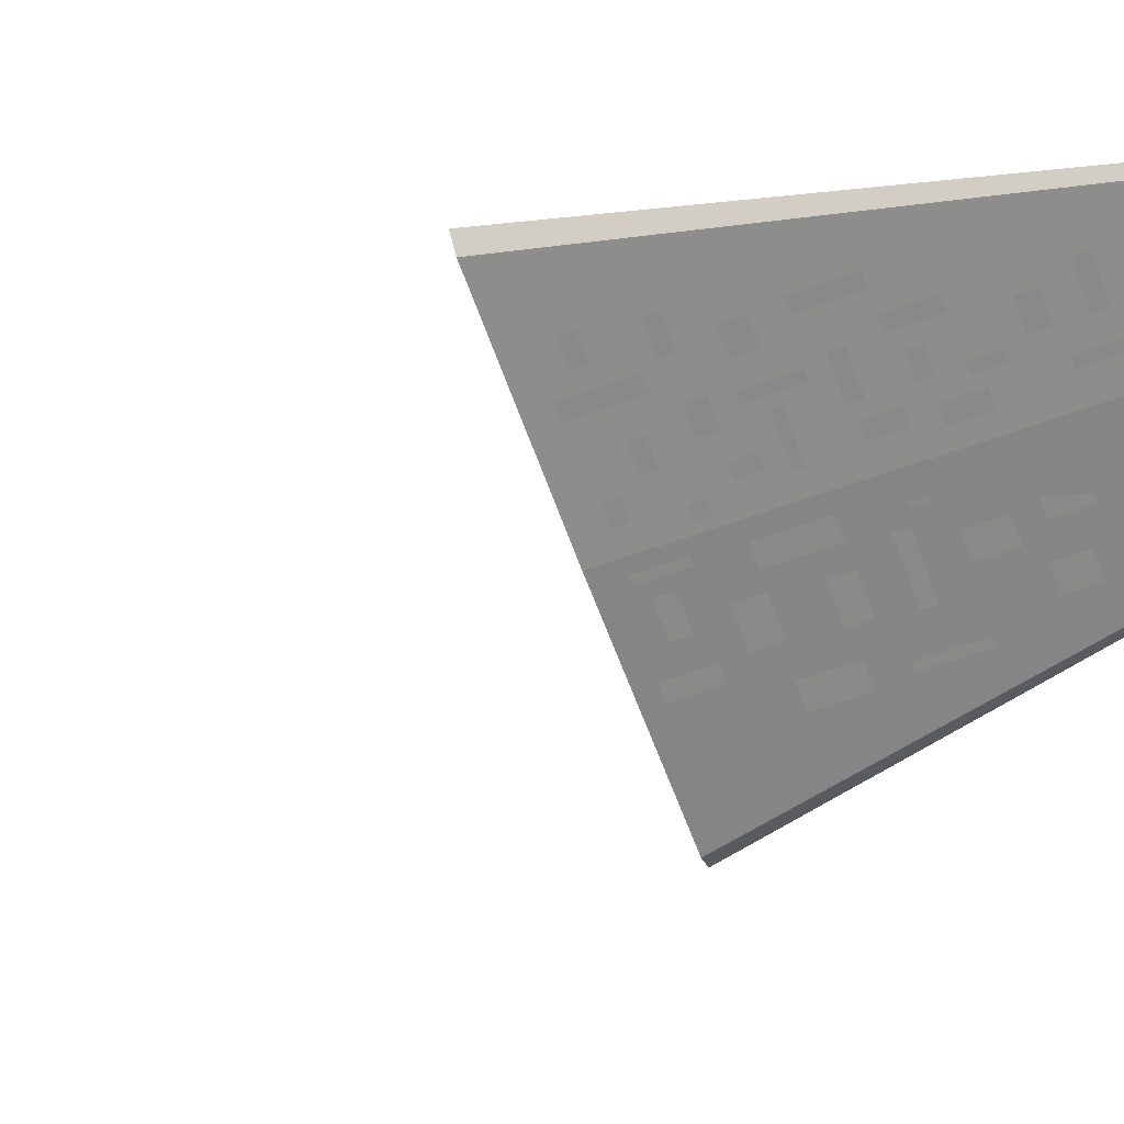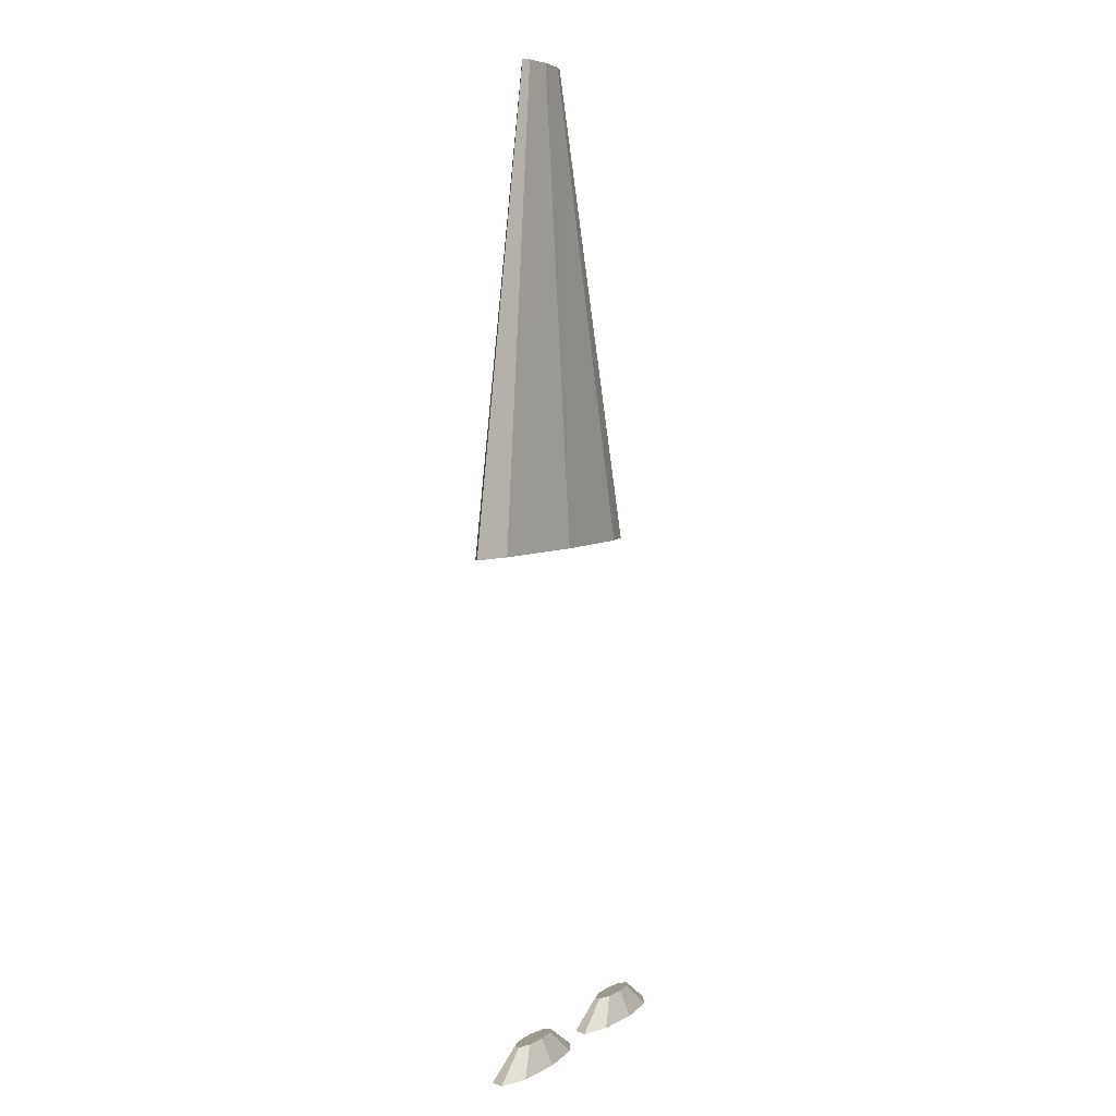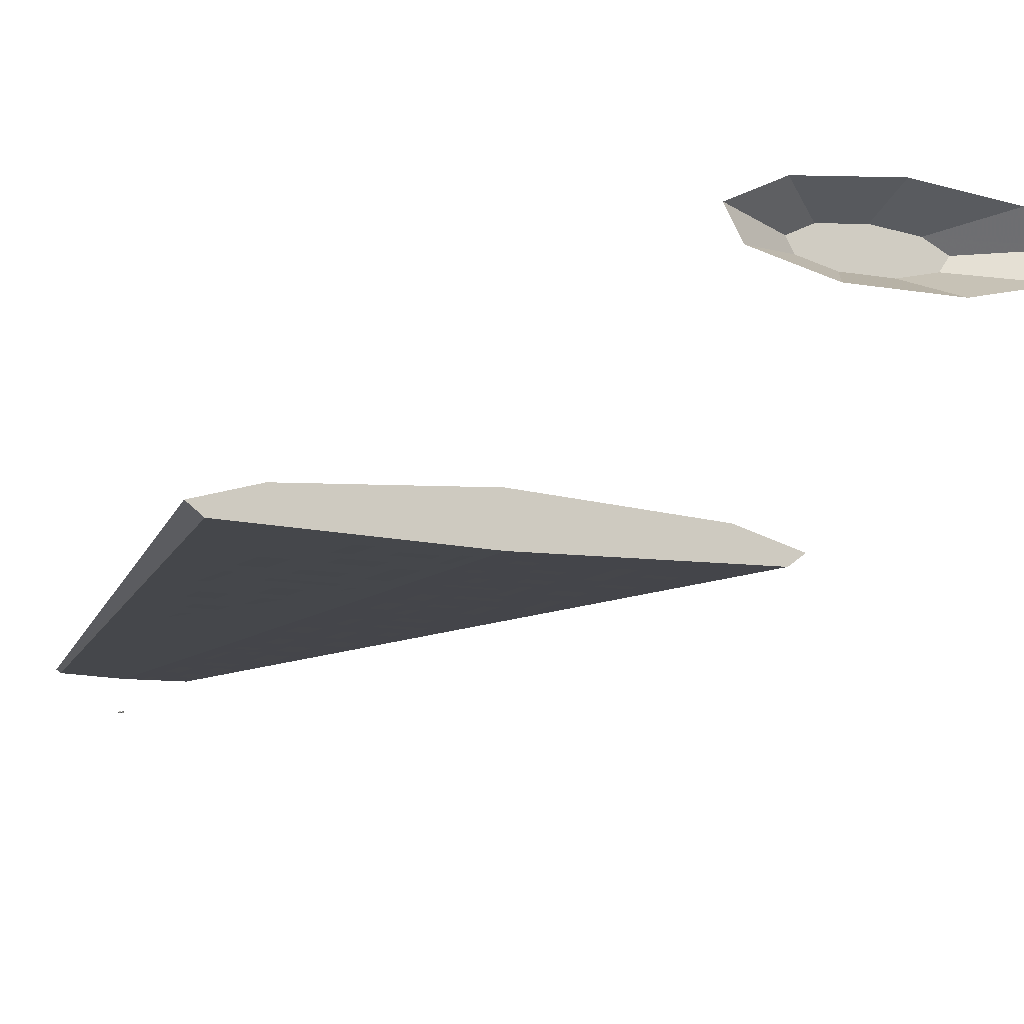
<metadata>
{"format":"obj","ext":"obj","renderer":"f3d","projection":"perspective","resolution":1024,"background":"white","views":[{"elev":-64.1,"azim":-70.0,"up":"+Y"},{"elev":5.2,"azim":118.6,"up":"+Z"},{"elev":-8.9,"azim":154.4,"up":"+Y"}]}
</metadata>
<code>
o "s01"
v 0.2891 -2.633 -26.51
v 0.332 -2.562 -26.51
v 0.3594 -2.465 -26.51
v 0.3594 -2.363 -26.51
v 0.3281 -2.262 -26.51
v 0.2852 -2.195 -26.51
v 0.3164 -2.363 -26.51
v 0.3164 -2.465 -26.51
v 0.3711 -2.684 -26.87
v 0.4531 -2.602 -26.87
v 0.5078 -2.473 -26.87
v 0.5039 -2.348 -26.87
v 0.4492 -2.223 -26.87
v 0.3672 -2.141 -26.87
v 0.4219 -2.348 -26.87
v 0.4258 -2.477 -26.87
v 0.5078 -2.773 -27.47
v 0.5938 -2.664 -27.47
v 0.6523 -2.492 -27.47
v 0.6523 -2.324 -27.47
v 0.5898 -2.16 -27.47
v 0.5039 -2.047 -27.47
v 0.5625 -2.328 -27.47
v 0.5664 -2.496 -27.47
v 0.5078 -2.773 -27.89
v 0.5938 -2.664 -27.89
v 0.6523 -2.492 -27.89
v 0.6523 -2.324 -27.89
v 0.5898 -2.16 -27.89
v 0.5039 -2.047 -27.89
v 0.5625 -2.328 -27.89
v 0.5664 -2.496 -27.89
v 0.3711 -2.73 -28.25
v 0.4531 -2.633 -28.25
v 0.5078 -2.484 -28.25
v 0.5039 -2.34 -28.25
v 0.4492 -2.191 -28.25
v 0.3672 -2.094 -28.25
v 0.4219 -2.34 -28.25
v 0.4258 -2.484 -28.25
v 0.2891 -2.703 -28.47
v 0.332 -2.613 -28.47
v 0.3594 -2.48 -28.47
v 0.3594 -2.344 -28.47
v 0.3281 -2.211 -28.47
v 0.2852 -2.121 -28.47
v 0.3164 -2.348 -28.47
v 0.3164 -2.48 -28.47
v -0.02734 -2.473 -28.2
v -0.1133 -2.512 -28.2
v -0.293 -2.516 -28.2
v -0.3828 -2.477 -28.2
v -0.3828 -2.402 -28.2
v -0.293 -2.363 -28.2
v -0.1172 -2.359 -28.2
v -0.02734 -2.398 -28.2
v 0.207 -2.512 -28
v 0 -2.59 -28
v -0.4102 -2.59 -28
v -0.6172 -2.516 -28
v -0.6211 -2.363 -28
v -0.4141 -2.285 -28
v 0 -2.281 -28
v 0.207 -2.355 -28
v 0.207 -2.512 -27.71
v 0 -2.59 -27.71
v -0.4102 -2.59 -27.71
v -0.6172 -2.516 -27.71
v -0.6211 -2.363 -27.71
v -0.4141 -2.285 -27.71
v 0 -2.281 -27.71
v 0.207 -2.355 -27.71
v 0.03125 -2.477 -27.02
v -0.08594 -2.512 -27.02
v -0.3203 -2.516 -27.02
v -0.4414 -2.48 -27.02
v -0.3242 -2.438 -27.02
v -0.08594 -2.438 -27.02
v -0.6992 -2.641 -26.51
v -0.7461 -2.574 -26.51
v -0.7734 -2.473 -26.51
v -0.7773 -2.371 -26.51
v -0.7461 -2.27 -26.51
v -0.7031 -2.203 -26.51
v -0.7305 -2.371 -26.51
v -0.7305 -2.473 -26.51
v -0.7812 -2.695 -26.87
v -0.8633 -2.613 -26.87
v -0.9219 -2.488 -26.87
v -0.9219 -2.359 -26.87
v -0.8672 -2.234 -26.87
v -0.7852 -2.148 -26.87
v -0.8398 -2.359 -26.87
v -0.8398 -2.484 -26.87
v -0.918 -2.789 -27.47
v -1.008 -2.676 -27.47
v -1.066 -2.508 -27.47
v -1.066 -2.34 -27.47
v -1.012 -2.172 -27.47
v -0.9258 -2.059 -27.47
v -0.9805 -2.34 -27.47
v -0.9766 -2.508 -27.47
v -0.918 -2.789 -27.89
v -1.008 -2.676 -27.89
v -1.066 -2.508 -27.89
v -1.066 -2.34 -27.89
v -1.012 -2.172 -27.89
v -0.9258 -2.059 -27.89
v -0.9805 -2.34 -27.89
v -0.9766 -2.508 -27.89
v -0.7812 -2.742 -28.25
v -0.8633 -2.645 -28.25
v -0.9219 -2.496 -28.25
v -0.9219 -2.352 -28.25
v -0.8672 -2.203 -28.25
v -0.7891 -2.105 -28.25
v -0.8398 -2.352 -28.25
v -0.8398 -2.496 -28.25
v -0.6992 -2.715 -28.47
v -0.7461 -2.625 -28.47
v -0.7734 -2.488 -28.47
v -0.7773 -2.355 -28.47
v -0.7461 -2.223 -28.47
v -0.707 -2.133 -28.47
v -0.7305 -2.355 -28.47
v -0.7305 -2.488 -28.47
v 0.207 -2.441 -27.75
v 0.2109 -2.461 -27.79
v 0.2109 -2.484 -27.97
v 0.207 -2.441 -27.99
v 0.207 -2.422 -27.97
v 0.207 -2.422 -27.79
v 0.5469 -2.398 -27.68
v 0.5469 -2.438 -27.73
v 0.5469 -2.48 -27.97
v 0.5469 -2.398 -27.99
v 0.5469 -2.355 -27.97
v 0.5469 -2.355 -27.73
v -0.6172 -2.449 -27.75
v -0.6172 -2.469 -27.79
v -0.6172 -2.492 -27.97
v -0.6172 -2.449 -27.99
v -0.6211 -2.43 -27.97
v -0.6211 -2.43 -27.79
v -0.957 -2.41 -27.68
v -0.957 -2.453 -27.73
v -0.957 -2.492 -27.97
v -0.957 -2.41 -27.99
v -0.957 -2.371 -27.97
v -0.957 -2.371 -27.73
v -0.2109 -2.453 -28.03
v -1.211 -3.453 -27.03
v 0.7891 -3.453 -27.03
v 0.7891 -3.453 -29.03
v -1.211 -3.453 -29.03
v -1.211 -1.453 -27.03
v 0.7891 -1.453 -27.03
v 0.7891 -1.453 -29.03
v -1.211 -1.453 -29.03
f 5 6 7 8 1 2 3 4
f 10 2 1 9
f 11 3 2 10
f 12 4 3 11
f 13 5 4 12
f 14 6 5 13
f 15 7 6 14
f 16 8 7 15
f 9 1 8 16
f 18 10 9 17
f 19 11 10 18
f 20 12 11 19
f 21 13 12 20
f 22 14 13 21
f 23 15 14 22
f 24 16 15 23
f 17 9 16 24
f 26 18 17 25
f 27 19 18 26
f 28 20 19 27
f 29 21 20 28
f 30 22 21 29
f 31 23 22 30
f 32 24 23 31
f 25 17 24 32
f 34 26 25 33
f 35 27 26 34
f 36 28 27 35
f 37 29 28 36
f 38 30 29 37
f 39 31 30 38
f 40 32 31 39
f 33 25 32 40
f 42 34 33 41
f 43 35 34 42
f 44 36 35 43
f 45 37 36 44
f 46 38 37 45
f 47 39 38 46
f 48 40 39 47
f 41 33 40 48
f 47 46 45 44 43 42 41 48
f 55 56 49 50 51 52 53 54
f 58 50 49 57
f 59 51 50 58
f 60 52 51 59
f 61 53 52 60
f 62 54 53 61
f 63 55 54 62
f 64 56 55 63
f 57 49 56 64
f 66 58 57 65
f 67 59 58 66
f 68 60 59 67
f 69 61 60 68
f 70 62 61 69
f 71 63 62 70
f 72 64 63 71
f 65 57 64 72
f 74 66 65 73
f 75 67 66 74
f 76 68 67 75
f 76 69 68
f 77 70 69 76
f 78 71 70 77
f 73 72 71 78
f 73 65 72
f 74 73 78 77 76 75
f 85 84 83 82 81 80 79 86
f 79 80 88 87
f 80 81 89 88
f 81 82 90 89
f 82 83 91 90
f 83 84 92 91
f 84 85 93 92
f 85 86 94 93
f 86 79 87 94
f 87 88 96 95
f 88 89 97 96
f 89 90 98 97
f 90 91 99 98
f 91 92 100 99
f 92 93 101 100
f 93 94 102 101
f 94 87 95 102
f 95 96 104 103
f 96 97 105 104
f 97 98 106 105
f 98 99 107 106
f 99 100 108 107
f 100 101 109 108
f 101 102 110 109
f 102 95 103 110
f 103 104 112 111
f 104 105 113 112
f 105 106 114 113
f 106 107 115 114
f 107 108 116 115
f 108 109 117 116
f 109 110 118 117
f 110 103 111 118
f 111 112 120 119
f 112 113 121 120
f 113 114 122 121
f 114 115 123 122
f 115 116 124 123
f 116 117 125 124
f 117 118 126 125
f 118 111 119 126
f 123 124 125 126 119 120 121 122
f 128 127 132 131 130 129
f 127 128 134 133
f 128 129 135 134
f 129 130 136 135
f 130 131 137 136
f 131 132 138 137
f 132 127 133 138
f 144 139 140 141 142 143
f 146 140 139 145
f 147 141 140 146
f 148 142 141 147
f 149 143 142 148
f 150 144 143 149
f 145 139 144 150
o "Sippi"
v 21.33 8.816 -29.78
v -0.125 8.008 -29.95
v -21.6 8.281 -29.85
v -23.04 9.348 -29.58
v -17.34 11.04 -29.16
v -0.1836 12.34 -28.87
v 17 11.47 -29.11
v 22.74 9.918 -29.51
v 85.62 14.76 -314.2
v 0.2617 11.55 -314.4
v -85.15 12.62 -314.5
v -90.9 16.84 -314.3
v -68.21 23.55 -314.1
v 0.04688 28.68 -313.8
v 68.41 25.25 -313.8
v 91.27 19.11 -314
v -15.29 10.68 -303.8
v -8.113 10.77 -303.8
v -8.121 10.71 -299.1
v -15.3 10.62 -299.2
v -8.141 10.53 -285.1
v -3.355 10.59 -285.1
v -3.363 10.52 -280.4
v -8.148 10.46 -280.4
v -28.46 10.38 -292.9
v -18.89 10.5 -292.9
v -18.9 10.43 -288.2
v -28.47 10.31 -288.2
v -44 10.34 -305.4
v -38.02 10.42 -305.4
v -38.05 10.13 -283.6
v -44.03 10.06 -283.6
v -33.27 10.11 -277.3
v -23.7 10.23 -277.3
v -23.71 10.15 -271
v -33.28 10.03 -271.1
v -59.55 10.07 -299.2
v -49.98 10.19 -299.2
v -49.99 10.12 -294.5
v -59.56 10.01 -294.5
v -15.34 10.27 -272.6
v -10.55 10.33 -272.6
v -10.56 10.23 -264.8
v -15.34 10.17 -264.8
v -50.04 9.719 -263.3
v -40.46 9.836 -263.3
v -40.48 9.734 -255.4
v -50.05 9.613 -255.5
v -32.09 9.961 -264.8
v -28.5 10.01 -264.8
v -28.53 9.781 -247.6
v -32.11 9.738 -247.6
v -24.92 9.969 -258.5
v -8.176 10.18 -258.5
v -8.18 10.14 -255.4
v -24.93 9.93 -255.4
v -15.38 9.844 -239.8
v -9.398 9.918 -239.8
v -9.414 9.773 -228.8
v -15.39 9.699 -228.8
v -34.52 9.625 -241.4
v -20.16 9.805 -241.4
v -20.17 9.742 -236.7
v -34.52 9.562 -236.7
v -51.25 9.477 -246.1
v -46.47 9.539 -246.1
v -46.5 9.293 -227.3
v -51.28 9.23 -227.3
v -39.32 9.383 -227.3
v -34.54 9.441 -227.3
v -34.55 9.238 -211.7
v -39.34 9.176 -211.7
v -28.56 9.477 -224.2
v -20.18 9.578 -224.2
v -20.19 9.52 -219.5
v -28.57 9.414 -219.5
v -13.01 9.629 -221
v -7.031 9.703 -221
v -7.051 9.539 -208.5
v -13.03 9.465 -208.5
v -33.38 9.047 -196.1
v -22.62 9.18 -196
v -22.62 9.098 -189.8
v -33.39 8.965 -189.8
v -21.4 9.402 -211.7
v -17.81 9.445 -211.7
v -17.82 9.324 -202.3
v -21.41 9.277 -202.3
v -57.19 9.832 -278.9
v -46.43 9.969 -278.9
v -46.43 9.906 -274.2
v -57.2 9.77 -274.2
v -14.25 9.184 -188.2
v -10.66 9.227 -188.2
v -10.68 9.062 -175.7
v -14.27 9.02 -175.7
v -38.19 8.781 -180.4
v -22.64 8.977 -180.4
v -22.64 8.914 -175.7
v -38.2 8.723 -175.8
v -35.81 8.648 -167.9
v -31.03 8.707 -167.9
v -31.04 8.605 -160.1
v -35.82 8.547 -160.1
v -23.86 8.738 -163.2
v -19.07 8.797 -163.2
v -19.09 8.613 -149.2
v -23.88 8.551 -149.2
v -10.7 8.941 -166.3
v -3.52 9.031 -166.3
v -3.535 8.887 -155.4
v -10.71 8.797 -155.4
v -13.12 8.586 -141.3
v -7.141 8.66 -141.3
v -7.156 8.516 -130.4
v -13.14 8.441 -130.4
v -32.26 8.367 -142.9
v -25.08 8.457 -142.9
v -25.09 8.332 -133.6
v -32.27 8.242 -133.6
v -23.91 8.266 -127.3
v -16.73 8.355 -127.3
v -16.75 8.211 -116.4
v -23.92 8.121 -116.4
v -25.13 7.984 -107
v -17.95 8.074 -107
v -17.97 7.891 -92.92
v -25.15 7.801 -92.93
v -10.76 8.328 -119.5
v -3.582 8.418 -119.5
v -3.59 8.355 -114.8
v -10.77 8.266 -114.8
v -14.36 8.18 -111.7
v -10.77 8.227 -111.7
v -10.78 8.145 -105.4
v -14.37 8.098 -105.4
v -5.992 8.223 -107
v -3.602 8.254 -107
v -3.625 8.027 -89.77
v -6.016 8 -89.78
v -17.98 7.766 -83.55
v -8.418 7.887 -83.53
v -8.426 7.805 -77.29
v -18 7.684 -77.3
v -8.438 7.703 -69.47
v -3.652 7.762 -69.46
v -3.668 7.598 -56.96
v -8.453 7.539 -56.97
v -20.39 7.594 -72.61
v -14.41 7.668 -72.61
v -14.42 7.586 -66.36
v -20.4 7.512 -66.36
v -18.02 7.398 -55.43
v -12.04 7.473 -55.41
v -12.05 7.371 -47.61
v -18.04 7.297 -47.61
v -6.078 7.406 -44.47
v -3.688 7.434 -44.46
v -3.699 7.312 -35.09
v -6.09 7.281 -35.09
v 4.938 11.15 -304.4
v 8.062 11.19 -304.4
v 8.039 11.12 -288.8
v 4.918 11.08 -288.8
v 12.75 11.23 -301.3
v 25.25 11.39 -301.3
v 25.24 11.36 -295
v 12.74 11.2 -295
v 34.63 11.53 -307.5
v 40.88 11.61 -307.5
v 40.86 11.54 -291.9
v 34.61 11.46 -291.9
v 20.53 11.25 -284.1
v 34.59 11.43 -284.1
v 34.58 11.39 -274.7
v 20.52 11.21 -274.7
v 6.457 11.04 -274.7
v 14.27 11.14 -274.7
v 14.24 11.04 -252.9
v 6.426 10.94 -252.9
v 22.06 11.17 -260.7
v 36.12 11.35 -260.6
v 36.11 11.31 -252.8
v 22.05 11.14 -252.8
v 45.52 11.53 -276.2
v 54.89 11.65 -276.2
v 54.87 11.57 -259
v 45.49 11.46 -259.1
v 15.79 11.01 -241.9
v 37.66 11.29 -241.9
v 37.65 11.27 -237.2
v 15.78 10.99 -237.2
v 50.16 11.47 -248.1
v 53.29 11.51 -248.1
v 53.26 11.42 -227.8
v 50.14 11.38 -227.8
v 3.273 10.83 -235.7
v 11.09 10.93 -235.7
v 11.06 10.86 -220
v 3.254 10.76 -220.1
v 20.45 11 -226.3
v 29.82 11.12 -226.3
v 29.8 11.06 -213.8
v 20.43 10.95 -213.8
v 36.05 11.12 -209.1
v 45.42 11.24 -209.1
v 45.4 11.19 -198.1
v 36.03 11.07 -198.1
v 9.48 10.78 -206
v 25.11 10.97 -206
v 25.09 10.92 -193.5
v 9.461 10.72 -193.5
v 26.64 10.9 -185.6
v 37.57 11.04 -185.6
v 37.56 11 -177.8
v 26.62 10.87 -177.8
v 1.641 10.6 -187.2
v 12.58 10.73 -187.2
v 12.56 10.68 -174.7
v 1.621 10.54 -174.8
v 17.25 10.75 -176.3
v 23.5 10.82 -176.3
v 23.49 10.79 -170
v 17.24 10.72 -170
v 28.17 10.84 -166.9
v 34.42 10.92 -166.9
v 34.39 10.84 -149.7
v 28.14 10.77 -149.7
v 4.734 10.55 -166.9
v 23.48 10.78 -166.9
v 23.48 10.76 -162.2
v 4.73 10.53 -162.2
v 6.281 10.52 -156
v 12.53 10.6 -156
v 12.51 10.52 -138.8
v 6.258 10.45 -138.8
v 17.2 10.61 -146.6
v 25.02 10.71 -146.6
v 25 10.66 -135.7
v 17.19 10.57 -135.7
v 4.68 10.38 -127.9
v 15.61 10.51 -127.9
v 15.61 10.48 -121.6
v 4.668 10.35 -121.6
v 21.87 10.6 -129.4
v 26.55 10.66 -129.4
v 26.53 10.57 -110.6
v 21.84 10.52 -110.7
v 3.094 10.29 -112.2
v 12.47 10.41 -112.2
v 12.46 10.39 -107.5
v 3.086 10.27 -107.6
v 6.203 10.28 -101.3
v 10.89 10.34 -101.3
v 10.86 10.26 -84.11
v 6.176 10.2 -84.12
v 15.58 10.4 -102.9
v 26.52 10.54 -102.8
v 26.5 10.51 -96.59
v 15.57 10.38 -96.6
v 4.594 10.13 -71.62
v 18.66 10.3 -71.6
v 18.64 10.27 -63.79
v 4.582 10.1 -63.81
v 17.12 10.36 -88.79
v 21.8 10.42 -88.78
v 21.8 10.39 -80.97
v 17.11 10.33 -80.98
v 4.57 10.06 -56
v 12.38 10.16 -55.98
v 12.37 10.11 -43.48
v 4.555 10.01 -43.5
v 7.672 10.03 -38.8
v 15.48 10.12 -38.79
v 15.48 10.1 -34.1
v 7.664 10 -34.11
v -2.828 10.12 -184.6
v -3.828 9.125 -183.6
v -1.828 9.125 -183.6
v -1.828 9.125 -185.6
v -3.828 9.125 -185.6
v -3.828 11.12 -183.6
v -1.828 11.12 -183.6
v -1.828 11.12 -185.6
v -3.828 11.12 -185.6
f 160 167 166 165 164 163 162 161
f 160 161 169 168
f 161 162 170 169
f 162 163 171 170
f 163 164 172 171
f 164 165 173 172
f 165 166 174 173
f 166 167 175 174
f 167 160 168 175
f 174 175 168 169 170 171 172 173
f 178 179 176 177
f 182 183 180 181
f 186 187 184 185
f 190 191 188 189
f 194 195 192 193
f 198 199 196 197
f 202 203 200 201
f 206 207 204 205
f 210 211 208 209
f 214 215 212 213
f 218 219 216 217
f 222 223 220 221
f 226 227 224 225
f 230 231 228 229
f 234 235 232 233
f 238 239 236 237
f 242 243 240 241
f 246 247 244 245
f 250 251 248 249
f 254 255 252 253
f 258 259 256 257
f 262 263 260 261
f 266 267 264 265
f 270 271 268 269
f 274 275 272 273
f 278 279 276 277
f 282 283 280 281
f 286 287 284 285
f 290 291 288 289
f 294 295 292 293
f 298 299 296 297
f 302 303 300 301
f 306 307 304 305
f 310 311 308 309
f 314 315 312 313
f 318 319 316 317
f 322 323 320 321
f 326 327 324 325
f 330 331 328 329
f 334 335 332 333
f 338 339 336 337
f 342 343 340 341
f 346 347 344 345
f 350 351 348 349
f 354 355 352 353
f 358 359 356 357
f 362 363 360 361
f 366 367 364 365
f 370 371 368 369
f 374 375 372 373
f 378 379 376 377
f 382 383 380 381
f 386 387 384 385
f 390 391 388 389
f 394 395 392 393
f 398 399 396 397
f 402 403 400 401
f 406 407 404 405
f 410 411 408 409
f 414 415 412 413
f 418 419 416 417
f 422 423 420 421
f 426 427 424 425
f 430 431 428 429
f 434 435 432 433
o "moottori"
v -43.37 26.48 -596.8
v -33.28 29.15 -596.6
v -31.27 33 -596.3
v -38.28 36.21 -596.1
v -51.03 37.3 -596
v -63.55 35.75 -596.2
v -70 32.28 -596.4
v -67.34 28.52 -596.7
v -56.82 26.23 -596.8
v -34.93 20.41 -612.9
v -13 26.21 -612.5
v -8.633 34.57 -611.9
v -23.86 41.56 -611.4
v -51.57 43.92 -611.2
v -78.79 40.54 -611.5
v -92.78 33.01 -612.1
v -87 24.85 -612.6
v -64.15 19.87 -613
v 59.64 27.77 -596.6
v 69.74 30.44 -596.5
v 71.75 34.28 -596.2
v 64.74 37.5 -596
v 51.99 38.59 -595.9
v 39.46 37.04 -596
v 33.02 33.57 -596.3
v 35.68 29.81 -596.5
v 46.2 27.52 -596.7
v 68.09 21.7 -612.8
v 90.02 27.5 -612.3
v 94.39 35.85 -611.7
v 79.16 42.84 -611.2
v 51.45 45.21 -611.1
v 24.23 41.83 -611.3
v 10.24 34.3 -611.9
v 16.02 26.13 -612.5
v 38.86 21.16 -612.8
v 2.238 32.47 -604.4
v 1.238 31.47 -603.4
v 3.238 31.47 -603.4
v 3.238 31.47 -605.4
v 1.238 31.47 -605.4
v 1.238 33.47 -603.4
v 3.238 33.47 -603.4
v 3.238 33.47 -605.4
v 1.238 33.47 -605.4
f 445 454 455 446
f 446 455 456 447
f 447 456 457 448
f 448 457 458 449
f 449 458 459 450
f 450 459 460 451
f 451 460 461 452
f 452 461 462 453
f 453 462 454 445
f 448 449 450 451 452 453 445 446 447
f 463 472 473 464
f 464 473 474 465
f 465 474 475 466
f 466 475 476 467
f 467 476 477 468
f 468 477 478 469
f 469 478 479 470
f 470 479 480 471
f 471 480 472 463
f 466 467 468 469 470 471 463 464 465

</code>
